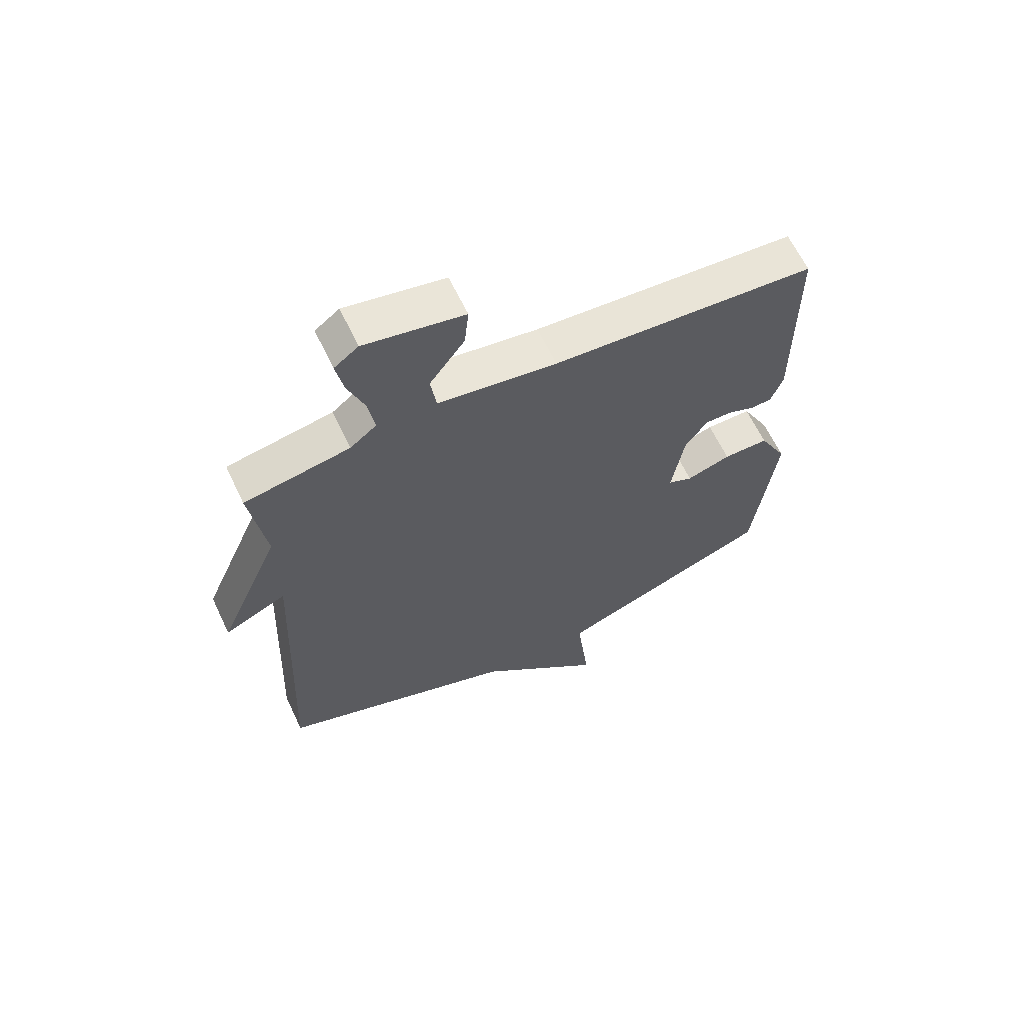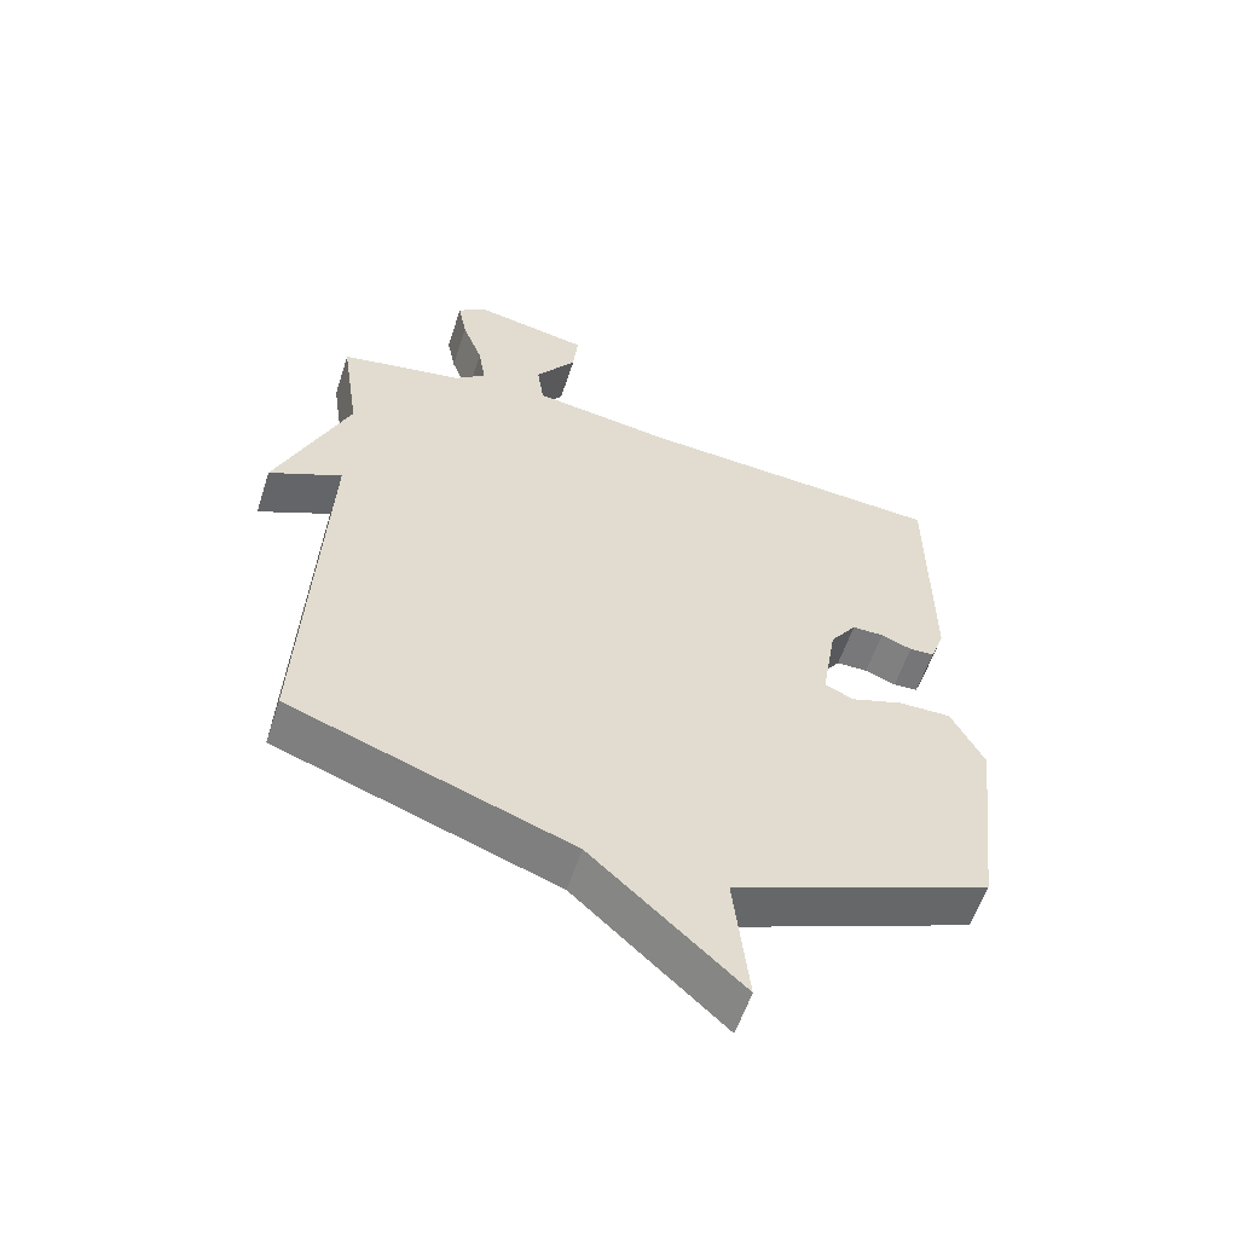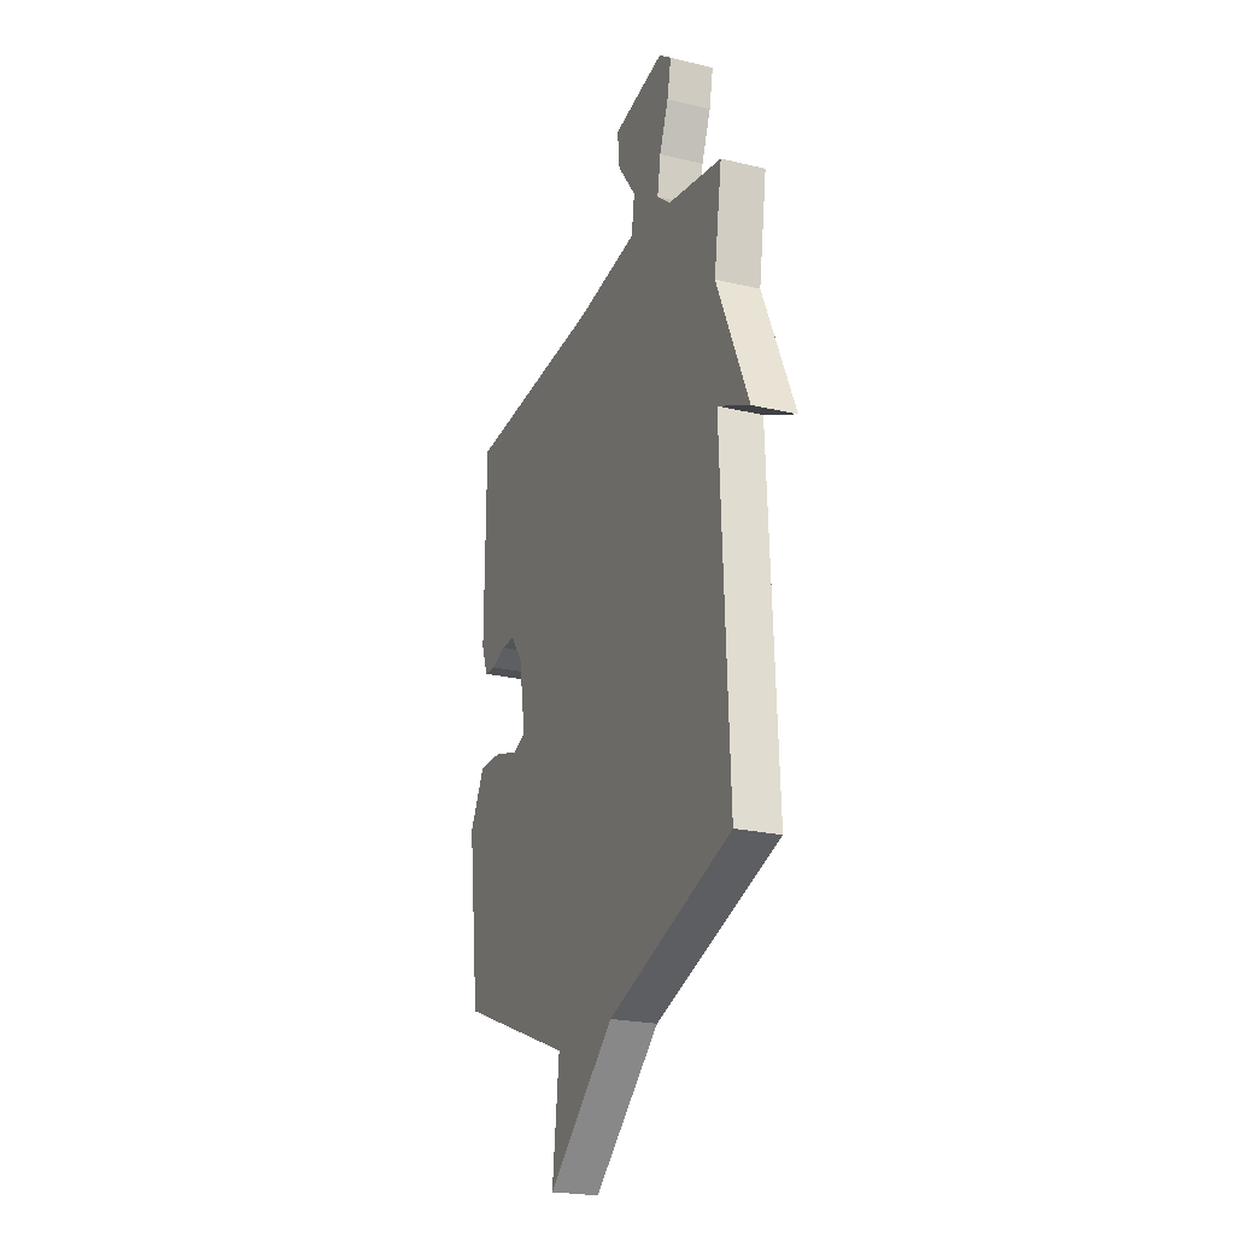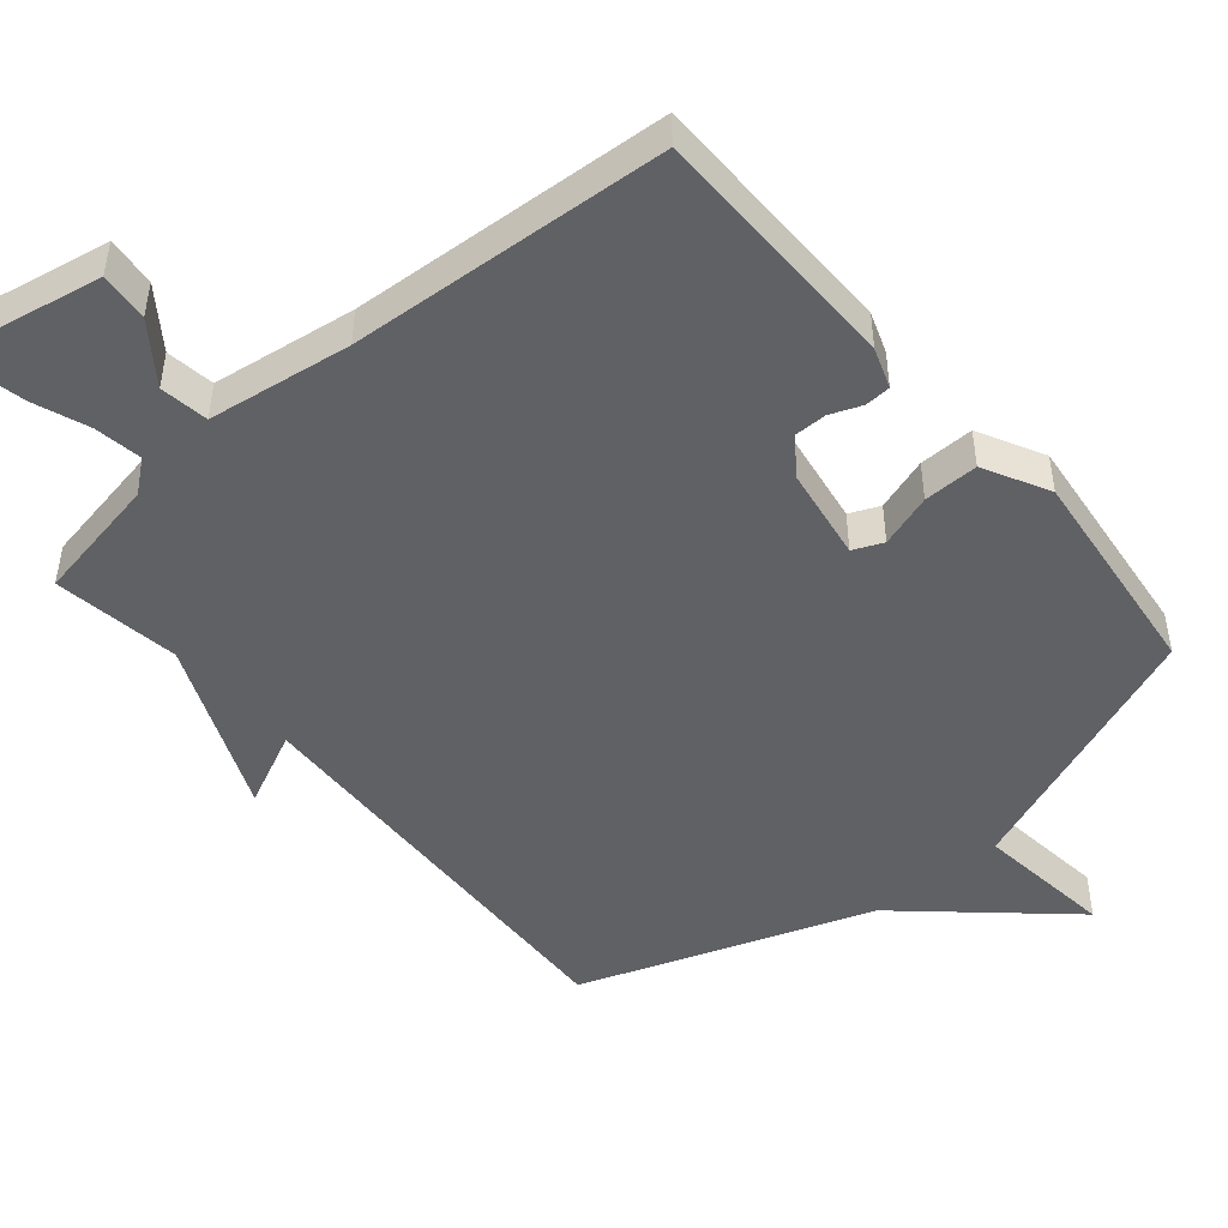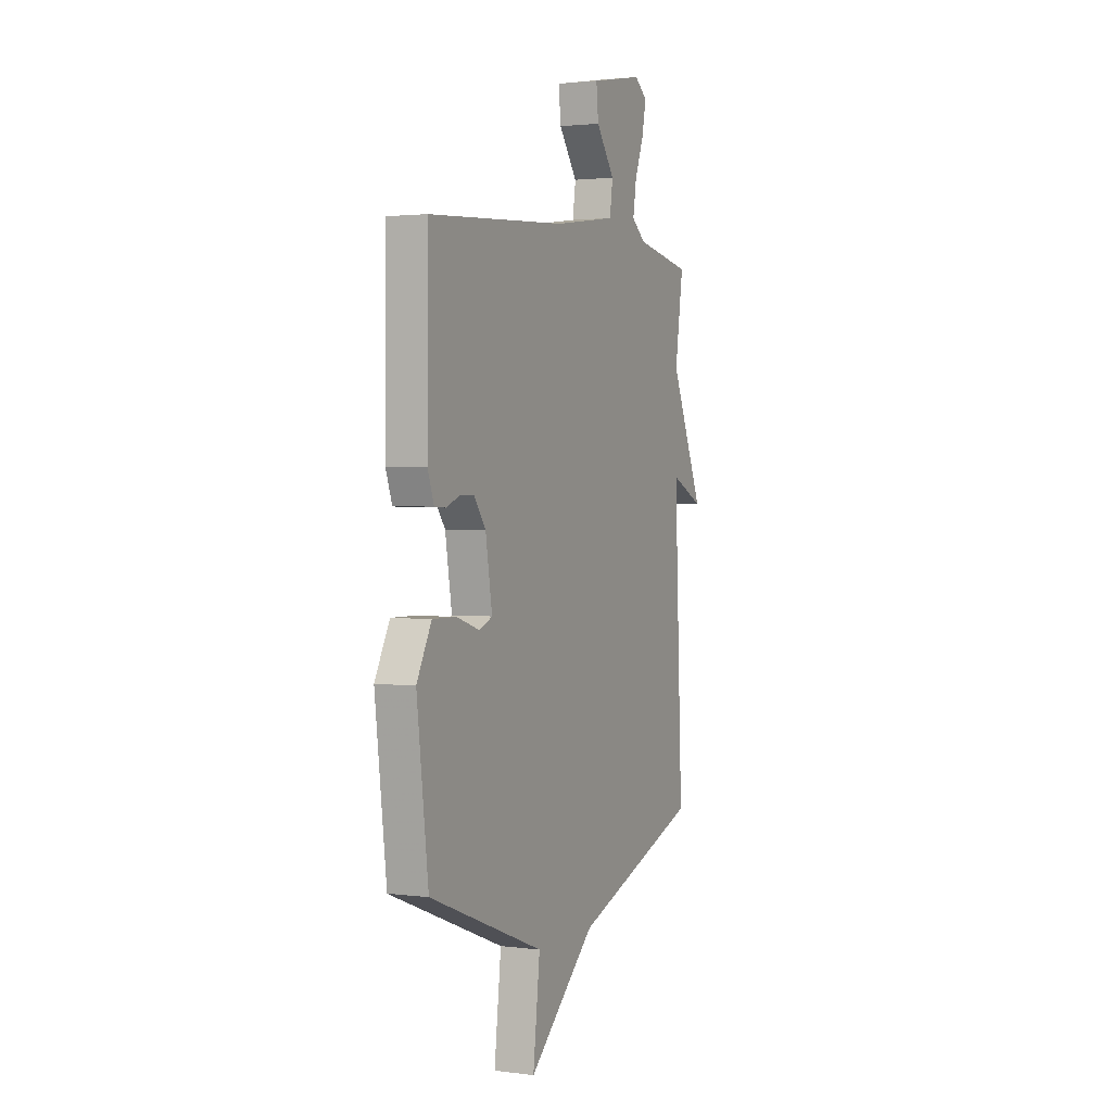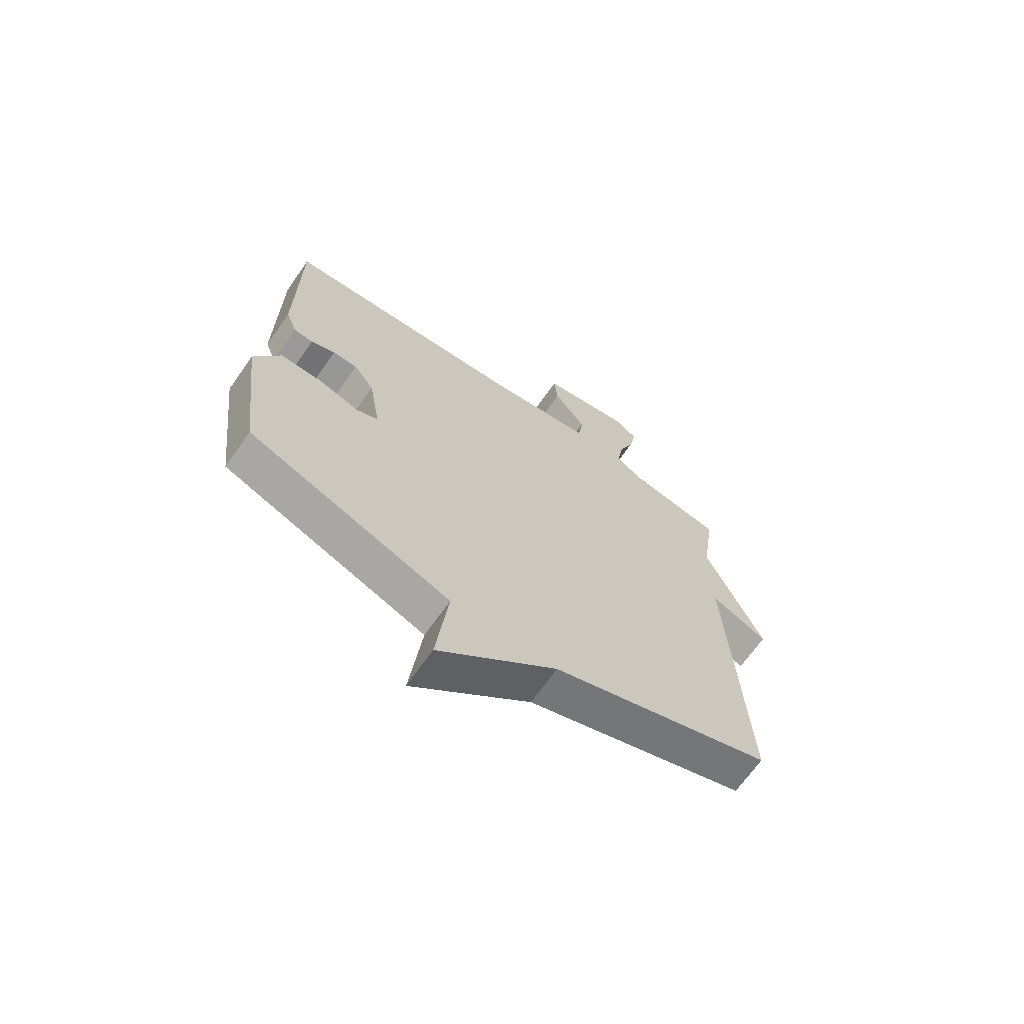
<metadata>
{"format":"obj","ext":"obj","renderer":"f3d","projection":"perspective","resolution":1024,"background":"white","views":[{"elev":63.9,"azim":-25.4,"up":"+Z"},{"elev":-57.6,"azim":-18.0,"up":"+Z"},{"elev":-23.0,"azim":-112.0,"up":"+Z"},{"elev":-47.7,"azim":40.3,"up":"+Y"},{"elev":2.0,"azim":114.8,"up":"+Z"},{"elev":-68.1,"azim":144.9,"up":"+Z"}]}
</metadata>
<code>
v -0.5 0.07 -0.5
v -0.473 0.07 0.117
v -0.581 0.07 0.066
v -0.473 0.07 0.317
v -0.5 0.07 0.5
v -0.316 0.07 0.534
v -0.27 0.07 0.571
v -0.281 0.07 0.64
v -0.311 0.07 0.72
v -0.324 0.07 0.787
v -0.282 0.07 0.819
v -0.109 0.07 0.786
v -0.116 0.07 0.715
v -0.177 0.07 0.631
v -0.167 0.07 0.561
v 0.04 0.07 0.531
v 0.5 0.07 0.5
v 0.502 0.07 0.132
v 0.481 0.07 0.074
v 0.444 0.07 0.072
v 0.398 0.07 0.09
v 0.351 0.07 0.09
v 0.312 0.07 0.036
v 0.29 0.07 -0.098
v 0.333 0.07 -0.117
v 0.41 0.07 -0.092
v 0.489 0.07 -0.091
v 0.538 0.07 -0.185
v 0.5 0.07 -0.5
v 0.118 0.07 -0.649
v 0.141 0.07 -0.849
v -0.082 0.07 -0.649
v -0.5 0 -0.5
v -0.473 0 0.117
v -0.581 0 0.066
v -0.473 0 0.317
v -0.5 0 0.5
v -0.316 0 0.534
v -0.27 0 0.571
v -0.281 0 0.64
v -0.311 0 0.72
v -0.324 0 0.787
v -0.282 0 0.819
v -0.109 0 0.786
v -0.116 0 0.715
v -0.177 0 0.631
v -0.167 0 0.561
v 0.04 0 0.531
v 0.5 0 0.5
v 0.502 0 0.132
v 0.481 0 0.074
v 0.444 0 0.072
v 0.398 0 0.09
v 0.351 0 0.09
v 0.312 0 0.036
v 0.29 0 -0.098
v 0.333 0 -0.117
v 0.41 0 -0.092
v 0.489 0 -0.091
v 0.538 0 -0.185
v 0.5 0 -0.5
v 0.118 0 -0.649
v 0.141 0 -0.849
v -0.082 0 -0.649
f 30 31 32
f 30 32 1
f 29 30 1
f 28 29 1
f 27 28 1
f 26 27 1
f 25 26 1
f 24 25 1 2
f 23 24 2
f 22 23 2
f 21 22 2
f 19 20 21
f 18 19 21
f 17 18 21
f 16 17 21
f 15 16 21 2
f 2 3 4
f 15 2 4
f 14 15 4
f 12 13 14
f 11 12 14
f 10 11 14
f 9 10 14
f 8 9 14
f 7 8 14
f 6 7 14 4
f 4 5 6
f 64 63 62
f 33 64 62
f 33 62 61
f 33 61 60
f 33 60 59
f 33 59 58
f 33 58 57
f 34 33 57 56
f 34 56 55
f 34 55 54
f 34 54 53
f 53 52 51
f 53 51 50
f 53 50 49
f 53 49 48
f 34 53 48 47
f 36 35 34
f 36 34 47
f 36 47 46
f 46 45 44
f 46 44 43
f 46 43 42
f 46 42 41
f 46 41 40
f 46 40 39
f 36 46 39 38
f 38 37 36
f 1 33 34 2
f 2 34 35 3
f 3 35 36 4
f 4 36 37 5
f 5 37 38 6
f 6 38 39 7
f 7 39 40 8
f 8 40 41 9
f 9 41 42 10
f 10 42 43 11
f 11 43 44 12
f 12 44 45 13
f 13 45 46 14
f 14 46 47 15
f 15 47 48 16
f 16 48 49 17
f 17 49 50 18
f 18 50 51 19
f 19 51 52 20
f 20 52 53 21
f 21 53 54 22
f 22 54 55 23
f 23 55 56 24
f 24 56 57 25
f 25 57 58 26
f 26 58 59 27
f 27 59 60 28
f 28 60 61 29
f 29 61 62 30
f 30 62 63 31
f 31 63 64 32
f 32 64 33 1

</code>
